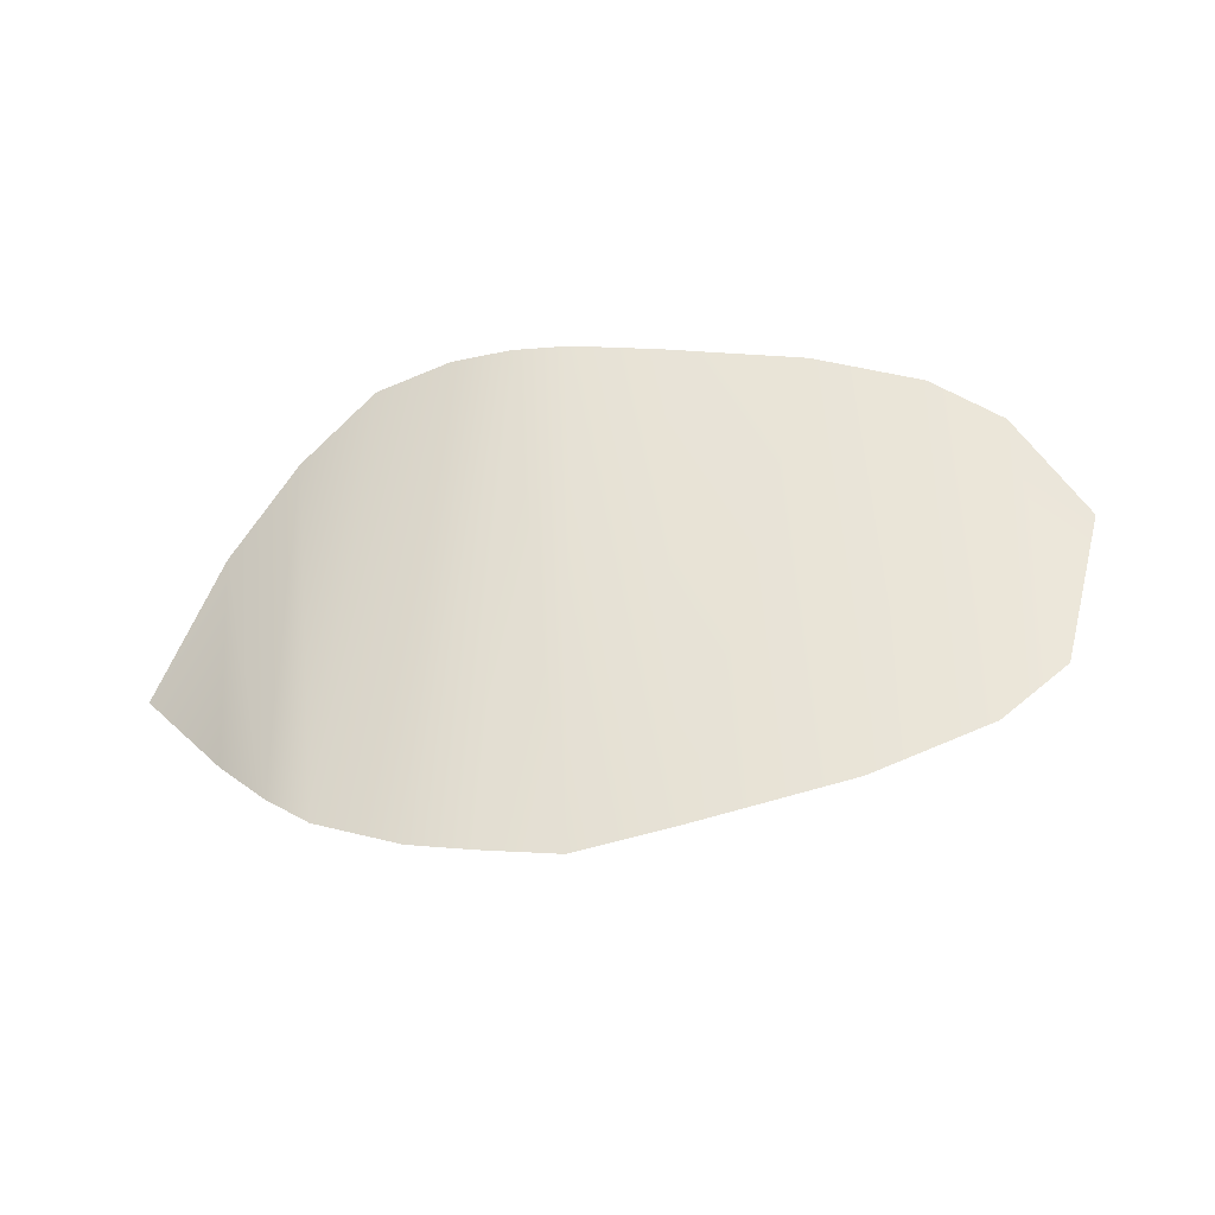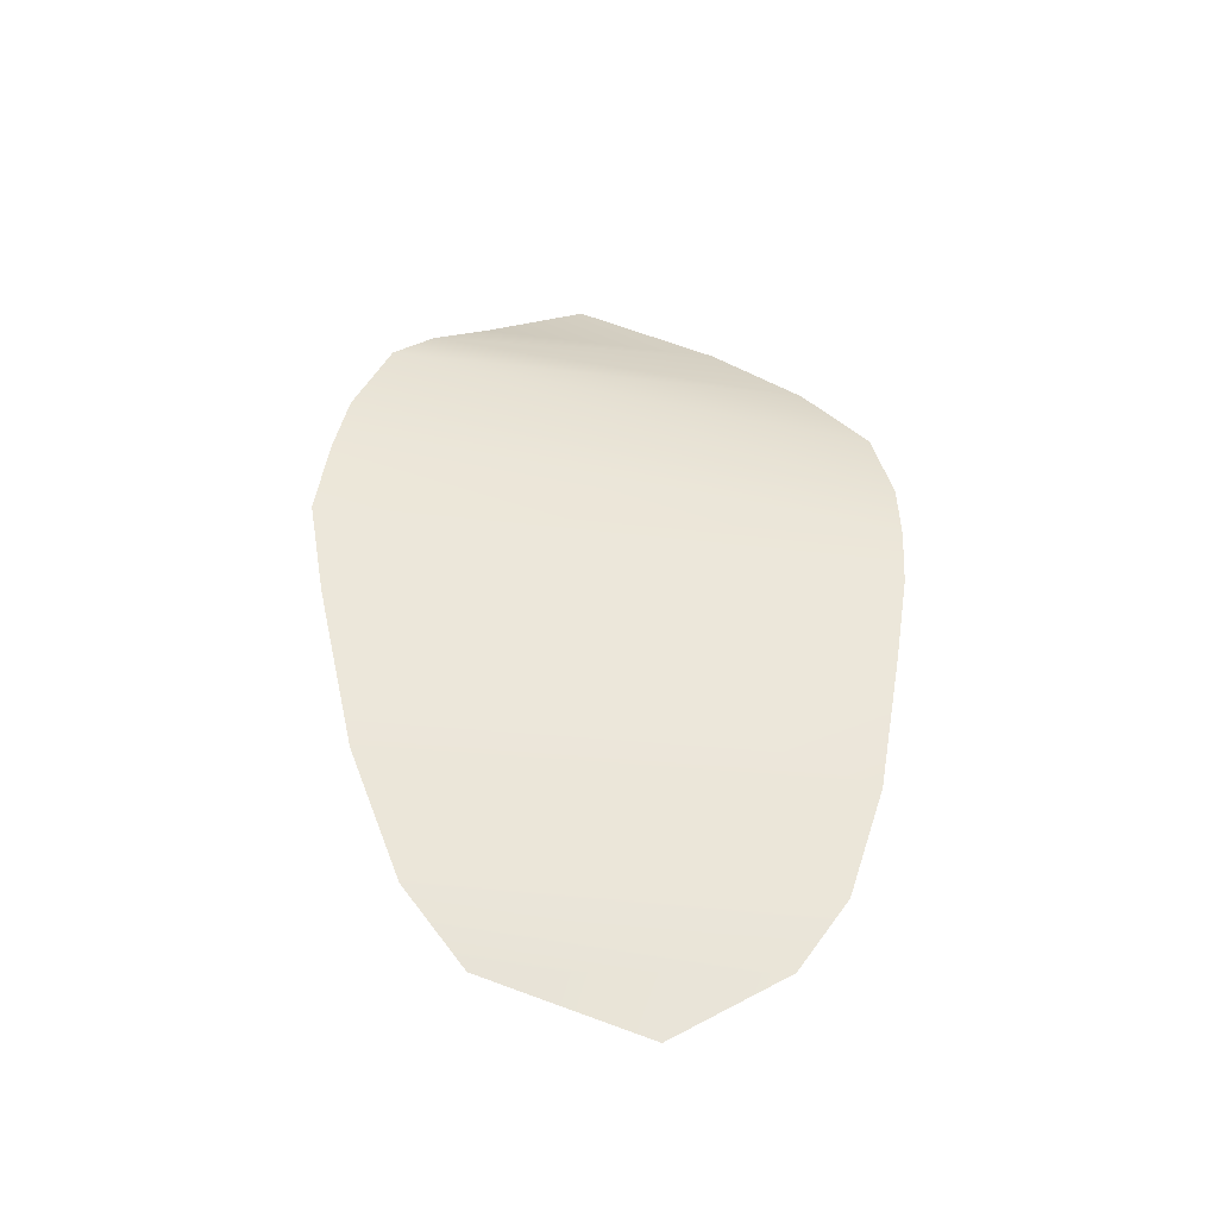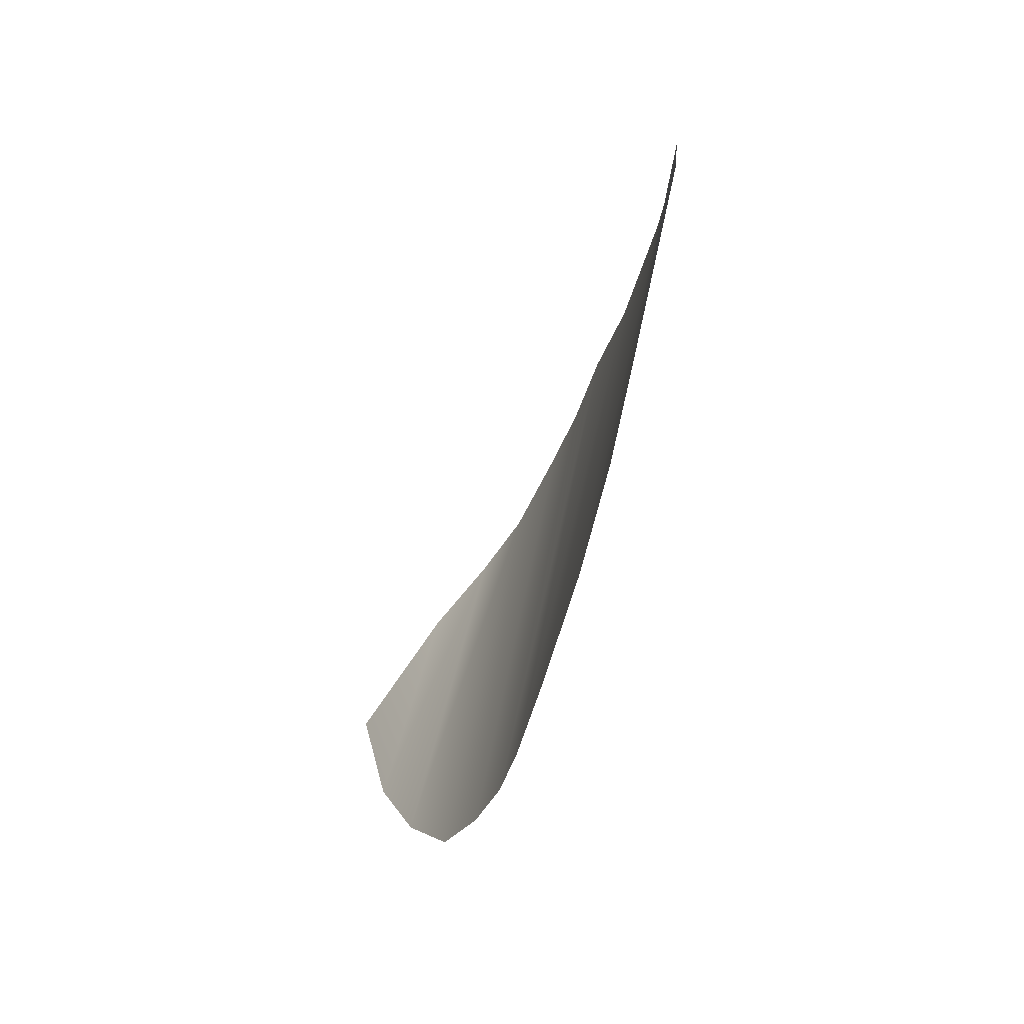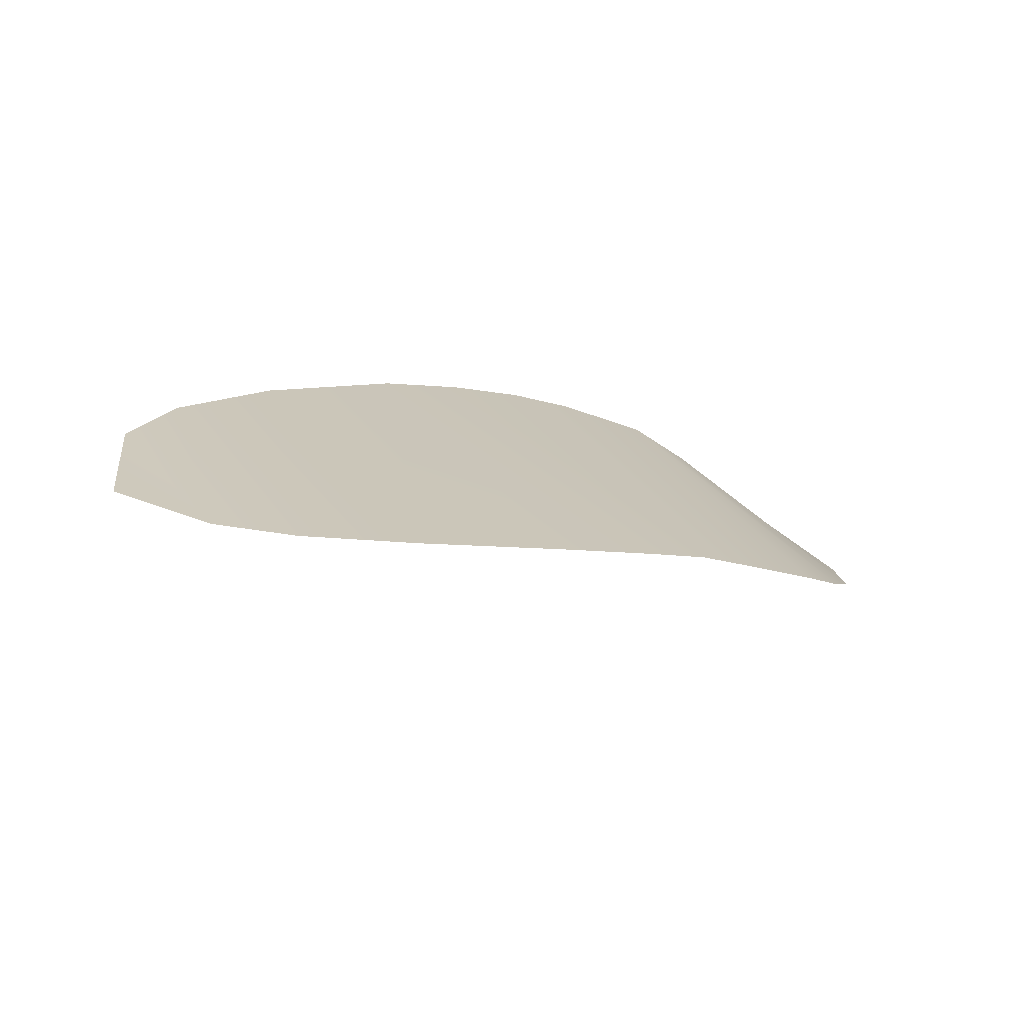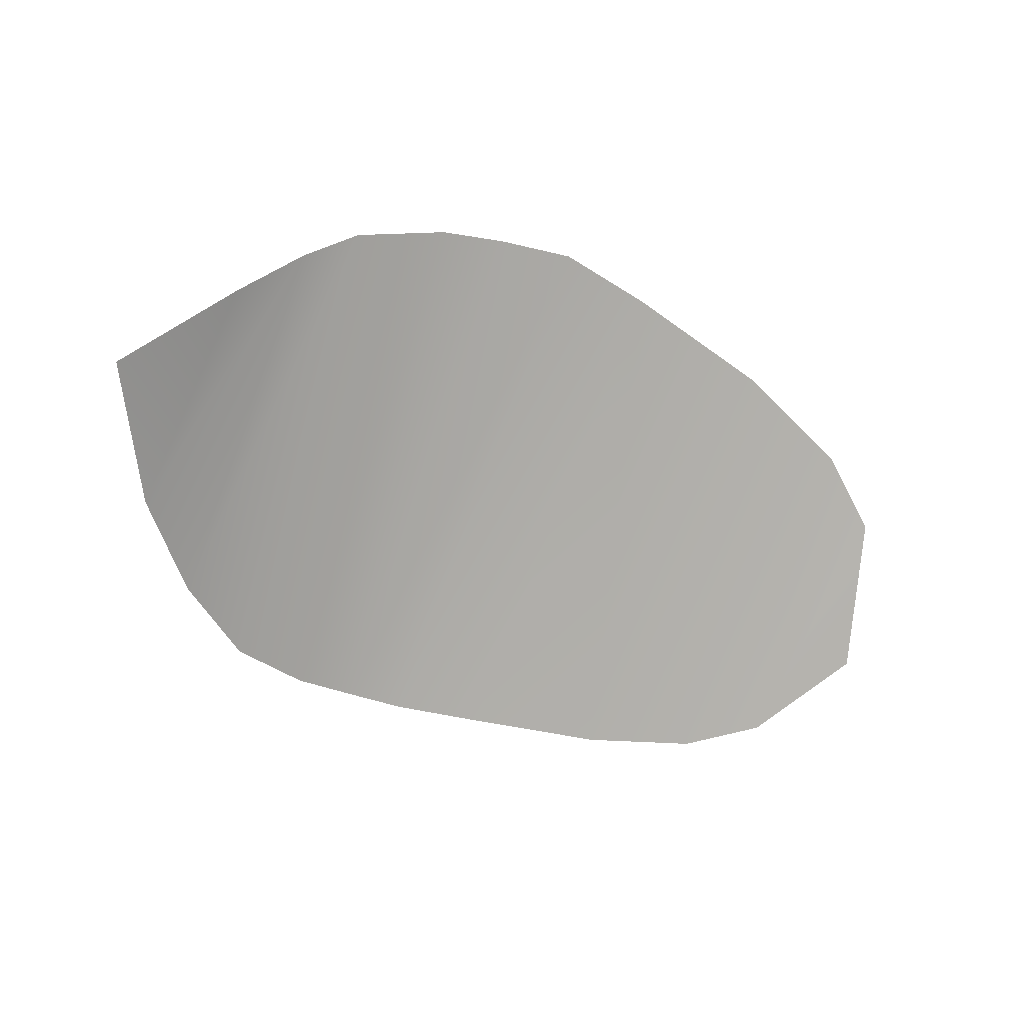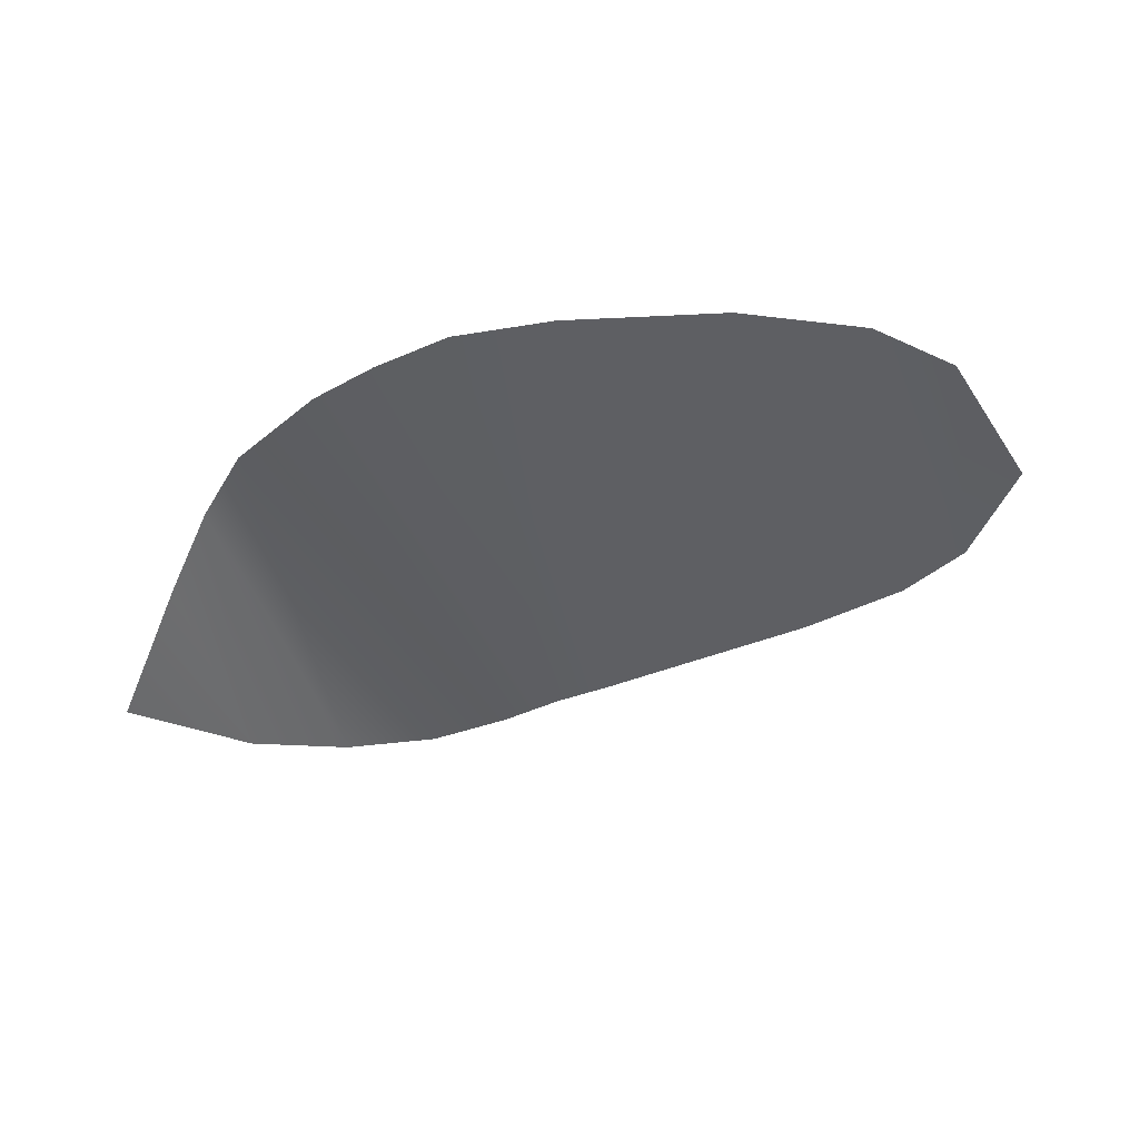
<metadata>
{"format":"obj","ext":"obj","renderer":"f3d","projection":"perspective","resolution":1024,"background":"white","views":[{"elev":66.4,"azim":-176.6,"up":"+Z"},{"elev":58.5,"azim":-84.1,"up":"+Z"},{"elev":-45.9,"azim":-97.2,"up":"+Y"},{"elev":12.4,"azim":-18.7,"up":"+Z"},{"elev":-70.0,"azim":162.6,"up":"+Z"},{"elev":-30.8,"azim":-160.2,"up":"+Z"}]}
</metadata>
<code>
g M_PupALL_L_A_Def
v 0.01633 0.03079 0.08507
v 0.01771 0.03754 0.08626
v 0.01959 0.02641 0.08439
v 0.02044 0.04021 0.08689
v 0.02274 0.02466 0.08405
v 0.02532 0.04271 0.08712
v 0.02746 0.02364 0.08362
v 0.03184 0.04488 0.08686
v 0.03337 0.02324 0.08301
v 0.03721 0.02304 0.08256
v 0.03582 0.04599 0.0863
v 0.03969 0.02317 0.08218
v 0.03904 0.04586 0.08575
v 0.04176 0.0456 0.08505
v 0.0422 0.02348 0.08149
v 0.04545 0.04458 0.08376
v 0.04532 0.02456 0.0805
v 0.04837 0.02751 0.07922
v 0.04751 0.04327 0.0823
v 0.05109 0.03152 0.07802
v 0.04978 0.0414 0.08022
v 0.05368 0.03771 0.07708
g M_PupALL_L_A_Def_0
f 3 2 1
f 2 3 4
f 5 4 3
f 4 5 6
f 7 6 5
f 6 7 8
f 9 8 7
f 9 10 8
f 11 8 10
f 10 12 11
f 12 13 11
f 14 13 12
f 12 15 14
f 14 15 16
f 17 16 15
f 18 16 17
f 19 16 18
f 20 19 18
f 20 21 19
f 22 21 20

</code>
